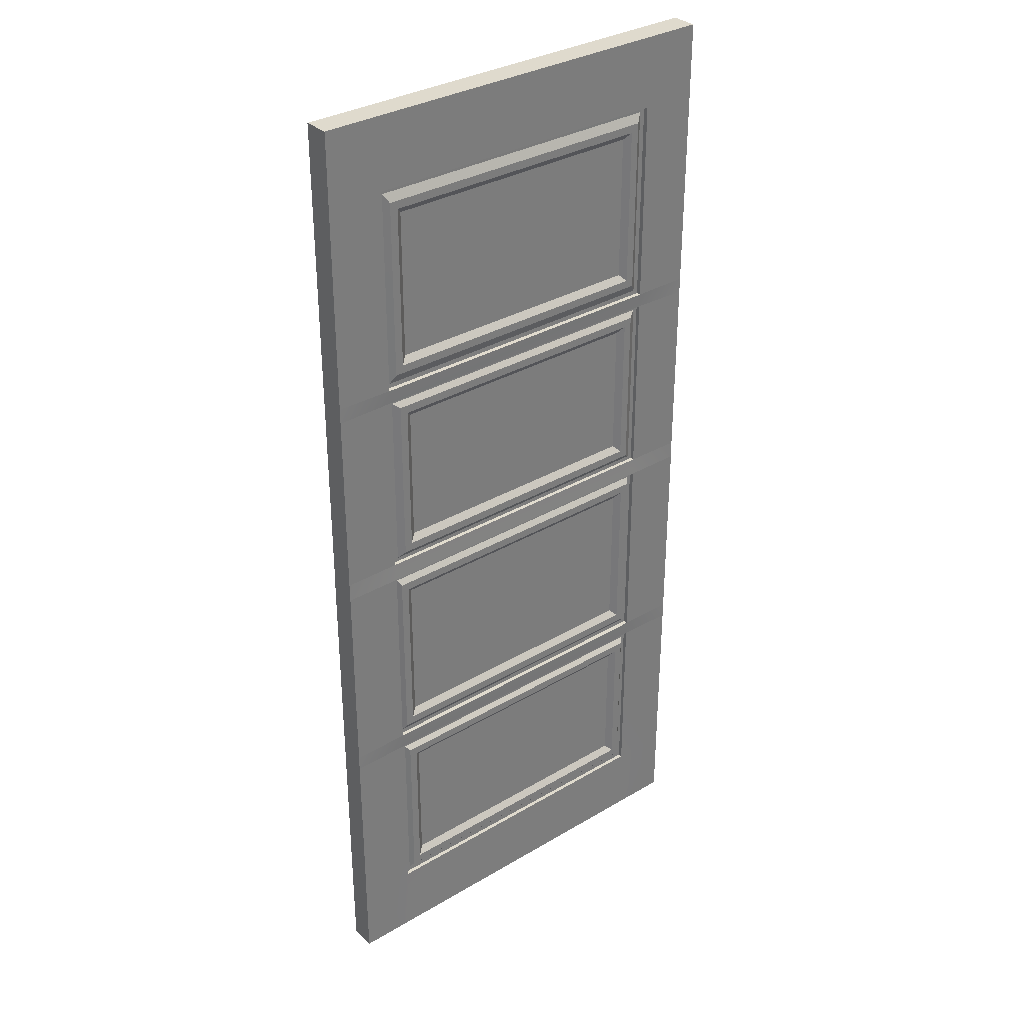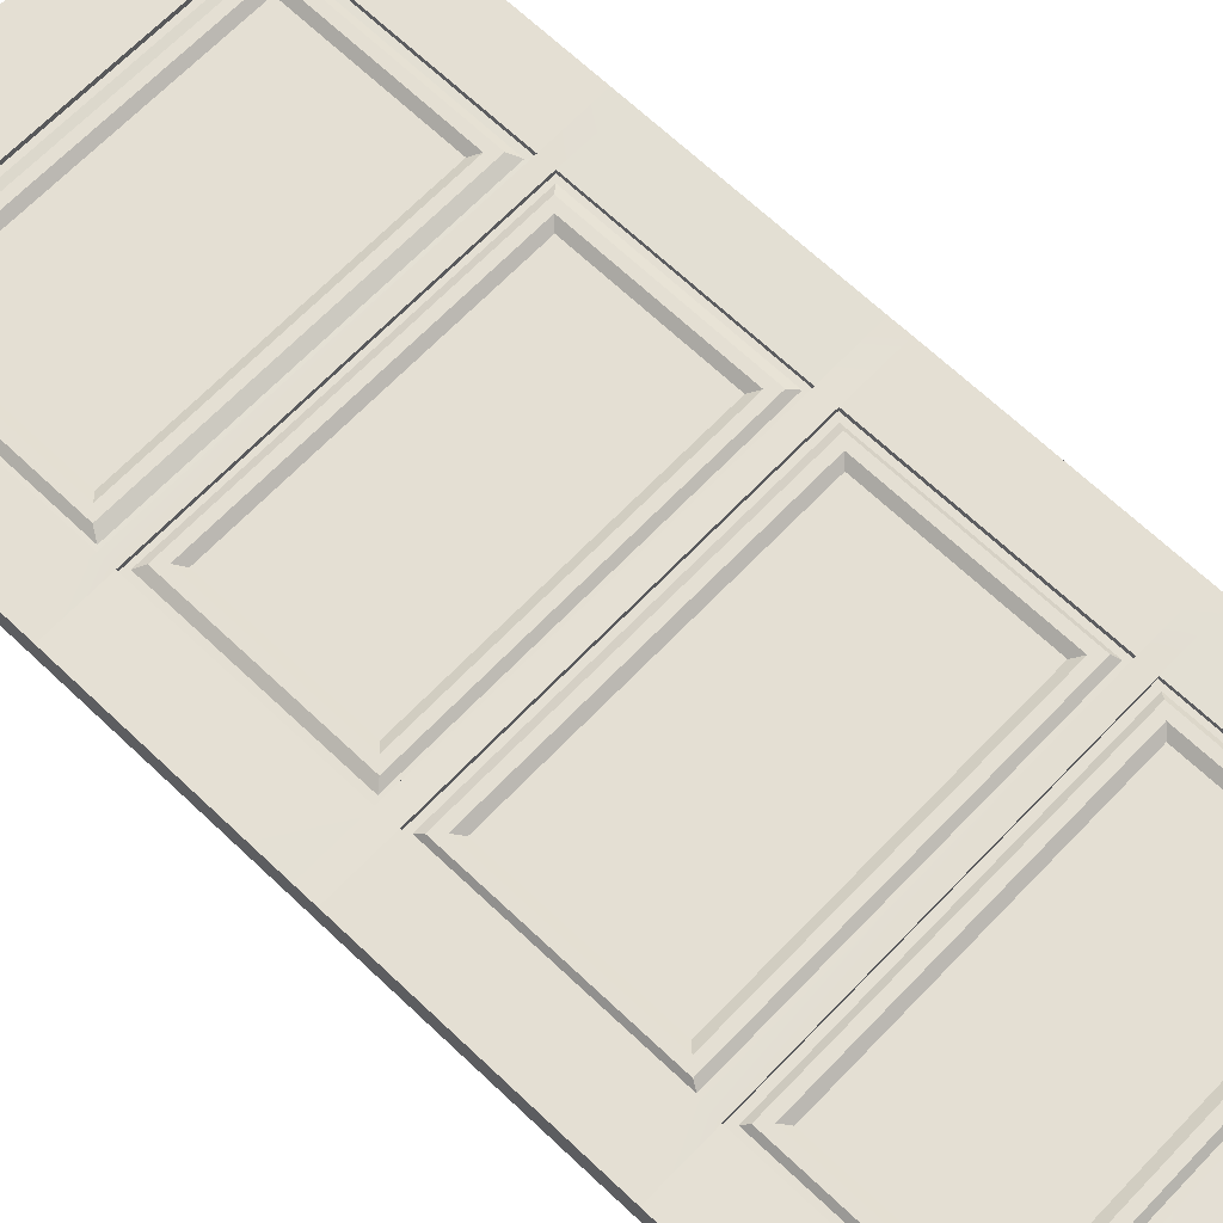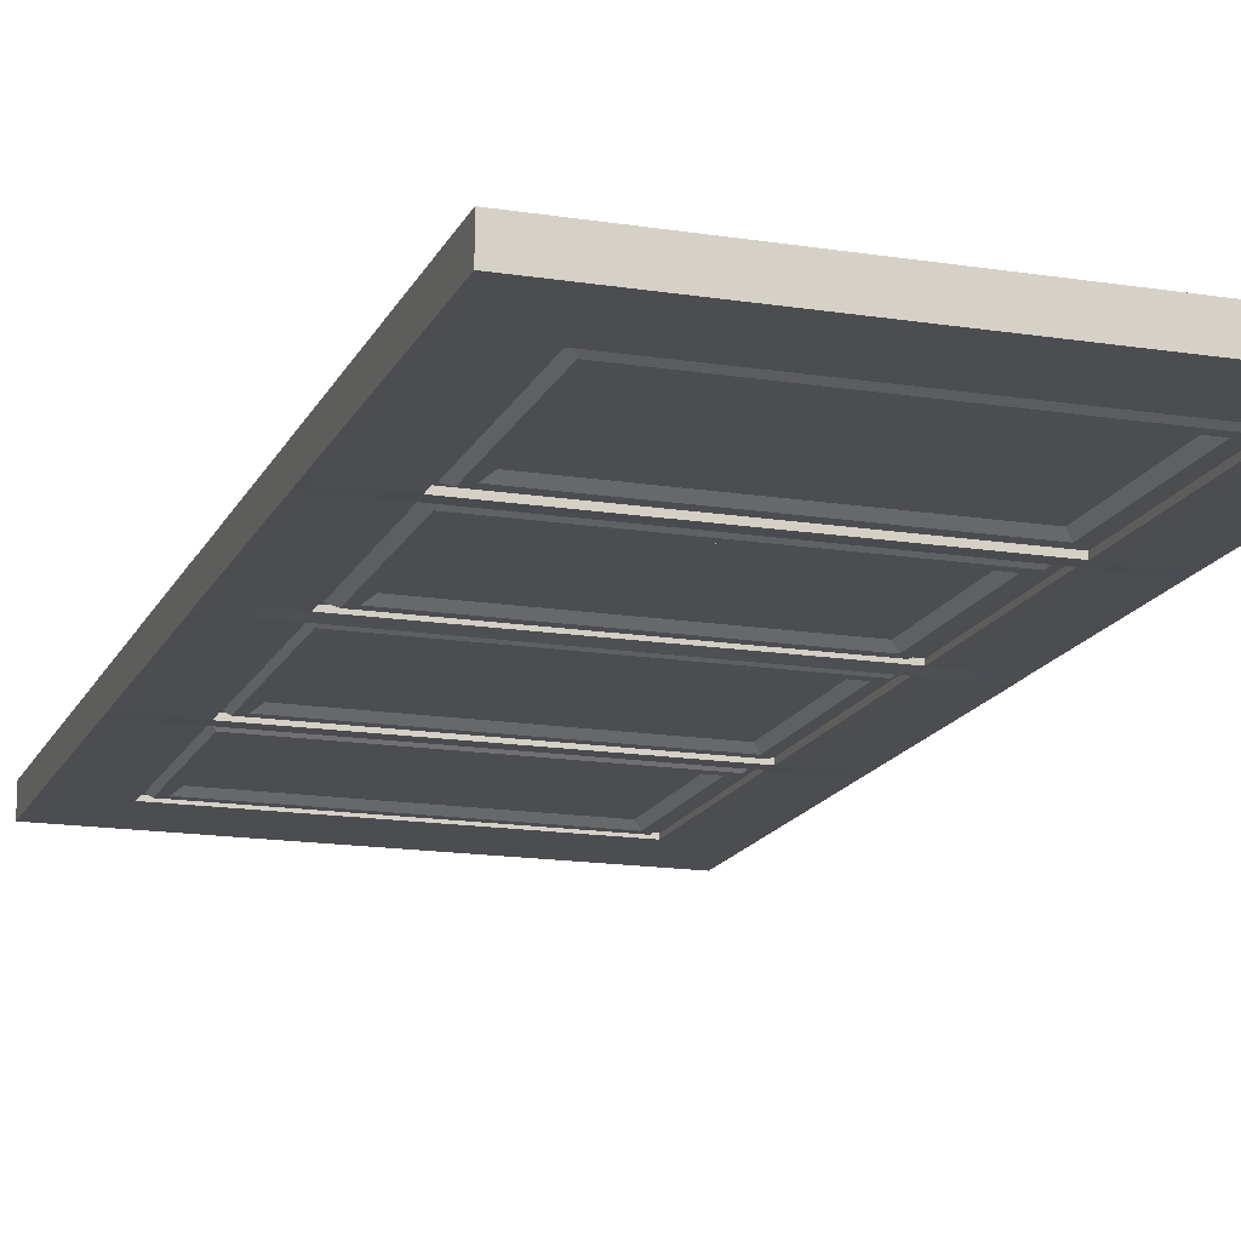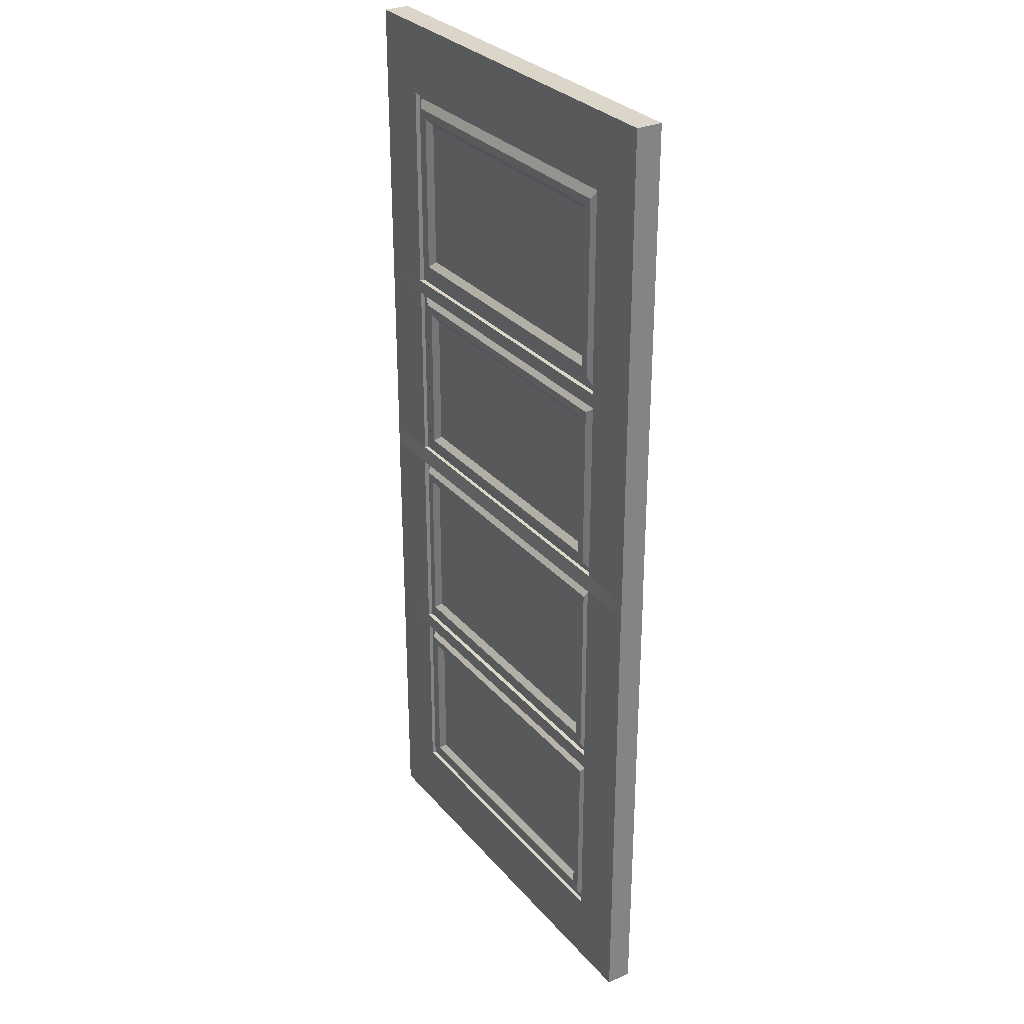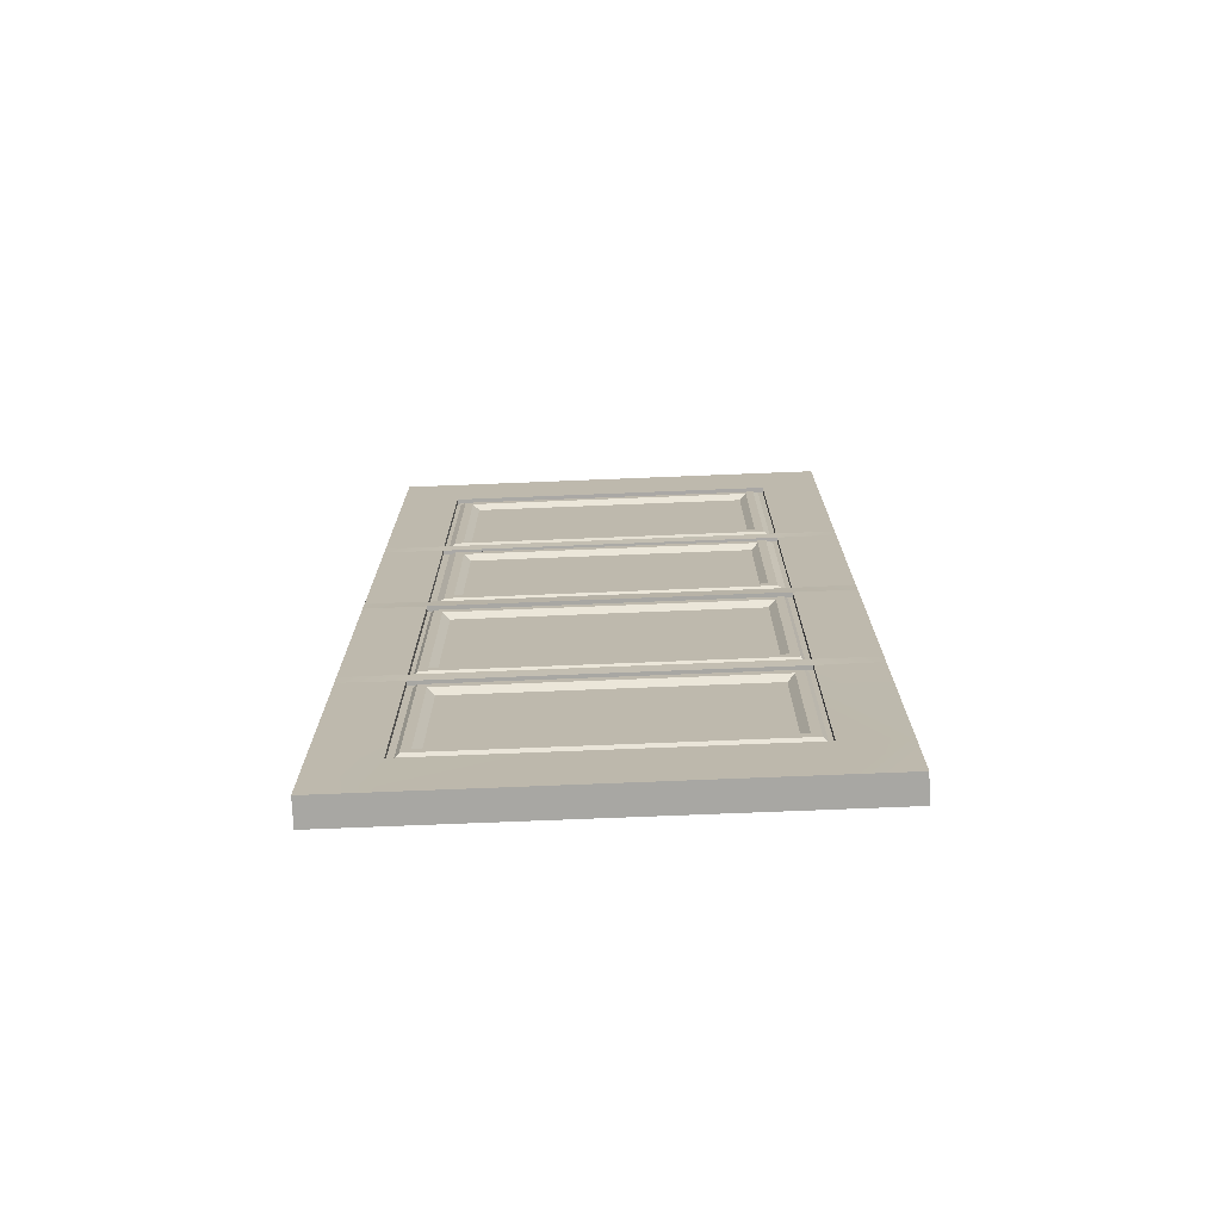
<metadata>
{"format":"obj","ext":"obj","renderer":"f3d","projection":"perspective","resolution":1024,"background":"white","views":[{"elev":32.9,"azim":140.7,"up":"+Z"},{"elev":66.4,"azim":133.7,"up":"+Y"},{"elev":-15.9,"azim":-18.3,"up":"+Y"},{"elev":29.8,"azim":-122.4,"up":"+Z"},{"elev":-74.4,"azim":-177.7,"up":"+Z"}]}
</metadata>
<code>
o MeshDoorwayDoor_7_2_GeomSubset_0
v 0.117 -0.02548 -0.01466
v -0.002332 -0.02651 -0.01467
v 0.117 -0.02548 0.3773
v -0.002332 -0.02668 0.3754
v 0.7944 -0.02548 -0.01395
v 0.1174 -0.02672 0.4063
v 0.7944 -0.02672 0.4059
v 0.7944 -0.02548 0.3765
v -0.002332 -0.02672 0.4072
v 0.9137 -0.02651 -0.01396
v 0.9137 -0.02668 0.3754
v 0.9137 -0.02672 0.4072
v 0.7943 -0.02706 0.8342
v 0.1175 -0.02706 0.8338
v 0.1178 -0.0271 0.9836
v -0.002332 -0.02706 0.8331
v -0.002332 -0.0271 0.9836
v 0.7938 -0.0271 0.9836
v 0.9137 -0.0271 0.9836
v 0.9137 -0.02706 0.8331
v 0.7943 -0.01721 0.4061
v 0.7942 -0.01726 0.834
v 0.1176 -0.01726 0.8337
v 0.1175 -0.01722 0.4064
v 0.1171 -0.01717 -0.01443
v 0.7943 -0.01717 -0.01378
v 0.7943 -0.01717 0.3764
v 0.1171 -0.01717 0.377
v 0.7814 -0.01717 0.3683
v 0.1265 -0.01717 0.3683
v 0.1265 -0.01717 -0.005747
v 0.7814 -0.01717 -0.005747
v 0.7862 -0.01708 0.4156
v 0.7862 -0.01713 0.8236
v 0.1283 -0.01708 0.4156
v 0.1283 -0.01713 0.8236
v 0.774 -0.02548 0.805
v 0.774 -0.02548 0.4342
v 0.1404 -0.02548 0.4342
v 0.1404 -0.02548 0.805
v 0.1413 -0.02548 0.3567
v 0.7666 -0.02548 0.3567
v 0.1413 -0.02548 0.005925
v 0.7666 -0.02548 0.005925
v 0.1178 -0.02548 -0.8975
v 0.1178 -0.02643 -1.048
v -0.002332 -0.02643 -1.048
v -0.002332 -0.02651 -0.8975
v 0.1178 -0.02548 -0.5093
v -0.002332 -0.02668 -0.5093
v 0.7938 -0.02548 -0.8975
v 0.7938 -0.02643 -1.048
v 0.1178 -0.02672 -0.4775
v 0.7938 -0.02672 -0.4775
v 0.7938 -0.02548 -0.5093
v -0.002332 -0.02672 -0.4775
v 0.9137 -0.02651 -0.8975
v 0.9137 -0.02643 -1.048
v 0.9137 -0.02668 -0.5093
v 0.9137 -0.02672 -0.4775
v 0.7938 -0.02706 -0.05159
v 0.1178 -0.02706 -0.05159
v -0.002332 -0.02706 -0.05159
v 0.9137 -0.02706 -0.05159
v 0.7938 -0.01722 -0.4775
v 0.7938 -0.01727 -0.05159
v 0.1178 -0.01727 -0.05159
v 0.1178 -0.01722 -0.4775
v 0.1178 -0.01717 -0.8975
v 0.7938 -0.01717 -0.8975
v 0.7938 -0.01717 -0.5093
v 0.1178 -0.01717 -0.5093
v 0.7819 -0.01717 -0.5215
v 0.1261 -0.01717 -0.5215
v 0.1261 -0.01717 -0.8854
v 0.7819 -0.01717 -0.8854
v 0.7868 -0.01722 -0.468
v 0.7868 -0.01727 -0.06214
v 0.1276 -0.01722 -0.468
v 0.1276 -0.01727 -0.06214
v 0.7795 -0.02548 -0.07421
v 0.7795 -0.02548 -0.456
v 0.1349 -0.02548 -0.456
v 0.1349 -0.02548 -0.07421
v 0.1344 -0.02548 -0.5313
v 0.7735 -0.02548 -0.5313
v 0.1344 -0.02548 -0.8755
v 0.7735 -0.02548 -0.8755
v 0.757 -0.02548 0.788
v 0.757 -0.02548 0.4512
v 0.1574 -0.02548 0.788
v 0.1574 -0.02548 0.4512
v 0.1583 -0.02548 0.3397
v 0.7496 -0.02548 0.3397
v 0.1583 -0.02548 0.02293
v 0.7496 -0.02548 0.02293
v 0.7625 -0.02548 -0.09121
v 0.7625 -0.02548 -0.439
v 0.1519 -0.02548 -0.09121
v 0.1519 -0.02548 -0.439
v 0.1514 -0.02548 -0.5483
v 0.7565 -0.02548 -0.5483
v 0.1514 -0.02548 -0.8585
v 0.7565 -0.02548 -0.8585
v 0.743 -0.01481 0.774
v 0.743 -0.01481 0.4652
v 0.1714 -0.01481 0.774
v 0.1714 -0.01481 0.4652
v 0.1723 -0.01481 0.3257
v 0.7356 -0.01481 0.3257
v 0.1723 -0.01481 0.03692
v 0.7356 -0.01481 0.03692
v 0.7485 -0.01481 -0.1052
v 0.7485 -0.01481 -0.425
v 0.1659 -0.01481 -0.1052
v 0.1659 -0.01481 -0.425
v 0.1654 -0.01481 -0.5623
v 0.7425 -0.01481 -0.5623
v 0.1654 -0.01481 -0.8445
v 0.7425 -0.01481 -0.8445
v 0.117 0.02548 -0.01466
v -0.002332 0.02651 -0.01467
v 0.117 0.02548 0.3773
v -0.002332 0.02668 0.3754
v 0.7944 0.02548 -0.01395
v 0.1174 0.02672 0.4063
v 0.7944 0.02672 0.4059
v 0.7944 0.02548 0.3765
v -0.002332 0.02672 0.4072
v 0.9137 0.02651 -0.01396
v 0.9137 0.02668 0.3754
v 0.9137 0.02672 0.4072
v 0.7943 0.02706 0.8342
v 0.1175 0.02706 0.8338
v 0.1178 0.0271 0.9836
v -0.002332 0.02706 0.8331
v -0.002332 0.0271 0.9836
v 0.7938 0.0271 0.9836
v 0.9137 0.0271 0.9836
v 0.9137 0.02706 0.8331
v 0.7943 0.01721 0.4061
v 0.7942 0.01726 0.834
v 0.1176 0.01726 0.8337
v 0.1175 0.01722 0.4064
v 0.1171 0.01717 -0.01443
v 0.7943 0.01717 -0.01378
v 0.7943 0.01717 0.3764
v 0.1171 0.01717 0.377
v 0.7814 0.01717 0.3683
v 0.1265 0.01717 0.3683
v 0.1265 0.01717 -0.005747
v 0.7814 0.01717 -0.005747
v 0.7862 0.01708 0.4156
v 0.7862 0.01713 0.8236
v 0.1283 0.01708 0.4156
v 0.1283 0.01713 0.8236
v 0.774 0.02548 0.805
v 0.774 0.02548 0.4342
v 0.1404 0.02548 0.4342
v 0.1404 0.02548 0.805
v 0.1413 0.02548 0.3567
v 0.7666 0.02548 0.3567
v 0.1413 0.02548 0.005925
v 0.7666 0.02548 0.005925
v 0.1178 0.02548 -0.8975
v 0.1178 0.02643 -1.048
v -0.002332 0.02643 -1.048
v -0.002332 0.02651 -0.8975
v 0.1178 0.02548 -0.5093
v -0.002332 0.02668 -0.5093
v 0.7938 0.02548 -0.8975
v 0.7938 0.02643 -1.048
v 0.1178 0.02672 -0.4775
v 0.7938 0.02672 -0.4775
v 0.7938 0.02548 -0.5093
v -0.002332 0.02672 -0.4775
v 0.9137 0.02651 -0.8975
v 0.9137 0.02643 -1.048
v 0.9137 0.02668 -0.5093
v 0.9137 0.02672 -0.4775
v 0.7938 0.02706 -0.05159
v 0.1178 0.02706 -0.05159
v -0.002332 0.02706 -0.05159
v 0.9137 0.02706 -0.05159
v 0.7938 0.01722 -0.4775
v 0.7938 0.01727 -0.05159
v 0.1178 0.01727 -0.05159
v 0.1178 0.01722 -0.4775
v 0.1178 0.01717 -0.8975
v 0.7938 0.01717 -0.8975
v 0.7938 0.01717 -0.5093
v 0.1178 0.01717 -0.5093
v 0.7819 0.01717 -0.5215
v 0.1261 0.01717 -0.5215
v 0.1261 0.01717 -0.8854
v 0.7819 0.01717 -0.8854
v 0.7868 0.01722 -0.468
v 0.7868 0.01727 -0.06214
v 0.1276 0.01722 -0.468
v 0.1276 0.01727 -0.06214
v 0.7795 0.02548 -0.07421
v 0.7795 0.02548 -0.456
v 0.1349 0.02548 -0.456
v 0.1349 0.02548 -0.07421
v 0.1344 0.02548 -0.5313
v 0.7735 0.02548 -0.5313
v 0.1344 0.02548 -0.8755
v 0.7735 0.02548 -0.8755
v 0.757 0.02548 0.788
v 0.757 0.02548 0.4512
v 0.1574 0.02548 0.788
v 0.1574 0.02548 0.4512
v 0.1583 0.02548 0.3397
v 0.7496 0.02548 0.3397
v 0.1583 0.02548 0.02293
v 0.7496 0.02548 0.02293
v 0.7625 0.02548 -0.09121
v 0.7625 0.02548 -0.439
v 0.1519 0.02548 -0.09121
v 0.1519 0.02548 -0.439
v 0.1514 0.02548 -0.5483
v 0.7565 0.02548 -0.5483
v 0.1514 0.02548 -0.8585
v 0.7565 0.02548 -0.8585
v 0.743 0.01481 0.774
v 0.743 0.01481 0.4652
v 0.1714 0.01481 0.774
v 0.1714 0.01481 0.4652
v 0.1723 0.01481 0.3257
v 0.7356 0.01481 0.3257
v 0.1723 0.01481 0.03692
v 0.7356 0.01481 0.03692
v 0.7485 0.01481 -0.1052
v 0.7485 0.01481 -0.425
v 0.1659 0.01481 -0.1052
v 0.1659 0.01481 -0.425
v 0.1654 0.01481 -0.5623
v 0.7425 0.01481 -0.5623
v 0.1654 0.01481 -0.8445
v 0.7425 0.01481 -0.8445
f 1 63 62
f 1 4 2
f 5 62 61
f 3 9 4
f 6 8 7
f 5 64 10
f 5 11 8
f 11 7 8
f 14 17 16
f 18 14 13
f 19 13 20
f 14 9 6
f 13 12 20
f 21 13 22
f 22 14 23
f 24 14 6
f 21 6 7
f 25 5 26
f 28 8 3
f 28 1 25
f 27 5 8
f 29 28 30
f 30 25 31
f 32 25 26
f 29 26 27
f 34 21 22
f 21 35 24
f 36 22 23
f 36 24 35
f 34 38 33
f 35 38 39
f 36 37 34
f 36 39 40
f 105 108 106
f 30 42 29
f 30 43 41
f 31 44 43
f 29 44 32
f 109 112 110
f 46 48 47
f 48 49 50
f 45 52 51
f 50 53 56
f 53 55 54
f 57 52 58
f 57 55 51
f 59 54 55
f 63 53 62
f 61 60 64
f 66 54 61
f 66 62 67
f 67 53 68
f 68 54 65
f 69 51 70
f 71 49 72
f 72 45 69
f 71 51 55
f 73 72 74
f 74 69 75
f 76 69 70
f 76 71 73
f 78 65 66
f 65 79 68
f 80 66 67
f 80 68 79
f 78 82 77
f 77 83 79
f 78 84 81
f 79 84 80
f 113 116 114
f 74 86 73
f 74 87 85
f 75 88 87
f 73 88 76
f 118 119 120
f 38 89 90
f 37 91 89
f 39 91 40
f 38 92 39
f 41 94 42
f 43 93 41
f 44 95 43
f 42 96 44
f 82 97 98
f 84 97 81
f 83 99 84
f 82 100 83
f 85 102 86
f 87 101 85
f 88 103 87
f 86 104 88
f 89 106 90
f 91 105 89
f 92 107 91
f 90 108 92
f 93 110 94
f 93 111 109
f 96 111 95
f 94 112 96
f 97 114 98
f 99 113 97
f 100 115 99
f 100 114 116
f 101 118 102
f 103 117 101
f 104 119 103
f 102 120 104
f 121 183 122
f 124 121 122
f 125 182 121
f 129 123 124
f 128 126 127
f 184 125 130
f 125 131 130
f 127 131 128
f 137 134 136
f 138 134 135
f 139 133 138
f 134 129 136
f 132 133 140
f 133 141 142
f 134 142 143
f 144 134 143
f 141 126 144
f 125 145 146
f 148 128 147
f 121 148 145
f 147 125 146
f 148 149 150
f 145 150 151
f 152 145 151
f 149 146 152
f 154 141 153
f 155 141 144
f 156 142 154
f 144 156 155
f 158 154 153
f 155 158 153
f 157 156 154
f 156 159 155
f 228 225 226
f 162 150 149
f 150 163 151
f 151 164 152
f 164 149 152
f 232 229 230
f 168 166 167
f 168 169 165
f 172 165 171
f 170 173 169
f 175 173 174
f 177 172 171
f 175 177 171
f 174 179 175
f 173 183 182
f 180 181 184
f 186 174 185
f 182 186 187
f 173 187 188
f 174 188 185
f 171 189 190
f 169 191 192
f 165 192 189
f 191 171 190
f 192 193 194
f 189 194 195
f 196 189 195
f 191 196 193
f 198 185 197
f 199 185 188
f 200 186 198
f 188 200 199
f 202 198 197
f 203 197 199
f 198 204 200
f 204 199 200
f 236 233 234
f 206 194 193
f 194 207 195
f 195 208 196
f 208 193 196
f 238 239 237
f 158 209 157
f 157 211 160
f 211 159 160
f 212 158 159
f 214 161 162
f 213 163 161
f 215 164 163
f 216 162 164
f 202 217 201
f 217 204 201
f 219 203 204
f 220 202 203
f 222 205 206
f 221 207 205
f 223 208 207
f 224 206 208
f 226 209 210
f 225 211 209
f 227 212 211
f 228 210 212
f 230 213 214
f 213 231 215
f 231 216 215
f 232 214 216
f 234 217 218
f 233 219 217
f 235 220 219
f 220 234 218
f 238 221 222
f 237 223 221
f 239 224 223
f 240 222 224
f 17 135 137
f 18 135 15
f 19 138 18
f 20 139 19
f 20 132 140
f 11 132 12
f 10 131 11
f 64 130 10
f 64 180 184
f 59 180 60
f 57 179 59
f 57 178 177
f 52 178 58
f 46 172 52
f 47 166 46
f 48 167 47
f 50 168 48
f 50 176 170
f 63 176 56
f 2 183 63
f 4 122 2
f 4 129 124
f 16 129 9
f 17 136 16
f 1 2 63
f 1 3 4
f 5 1 62
f 3 6 9
f 6 3 8
f 5 61 64
f 5 10 11
f 11 12 7
f 14 15 17
f 18 15 14
f 19 18 13
f 14 16 9
f 13 7 12
f 21 7 13
f 22 13 14
f 24 23 14
f 21 24 6
f 25 1 5
f 28 27 8
f 28 3 1
f 27 26 5
f 29 27 28
f 30 28 25
f 32 31 25
f 29 32 26
f 34 33 21
f 21 33 35
f 36 34 22
f 36 23 24
f 34 37 38
f 35 33 38
f 36 40 37
f 36 35 39
f 105 107 108
f 30 41 42
f 30 31 43
f 31 32 44
f 29 42 44
f 109 111 112
f 46 45 48
f 48 45 49
f 45 46 52
f 50 49 53
f 53 49 55
f 57 51 52
f 57 59 55
f 59 60 54
f 63 56 53
f 61 54 60
f 66 65 54
f 66 61 62
f 67 62 53
f 68 53 54
f 69 45 51
f 71 55 49
f 72 49 45
f 71 70 51
f 73 71 72
f 74 72 69
f 76 75 69
f 76 70 71
f 78 77 65
f 65 77 79
f 80 78 66
f 80 67 68
f 78 81 82
f 77 82 83
f 78 80 84
f 79 83 84
f 113 115 116
f 74 85 86
f 74 75 87
f 75 76 88
f 73 86 88
f 118 117 119
f 38 37 89
f 37 40 91
f 39 92 91
f 38 90 92
f 41 93 94
f 43 95 93
f 44 96 95
f 42 94 96
f 82 81 97
f 84 99 97
f 83 100 99
f 82 98 100
f 85 101 102
f 87 103 101
f 88 104 103
f 86 102 104
f 89 105 106
f 91 107 105
f 92 108 107
f 90 106 108
f 93 109 110
f 93 95 111
f 96 112 111
f 94 110 112
f 97 113 114
f 99 115 113
f 100 116 115
f 100 98 114
f 101 117 118
f 103 119 117
f 104 120 119
f 102 118 120
f 121 182 183
f 124 123 121
f 125 181 182
f 129 126 123
f 128 123 126
f 184 181 125
f 125 128 131
f 127 132 131
f 137 135 134
f 138 133 134
f 139 140 133
f 134 126 129
f 132 127 133
f 133 127 141
f 134 133 142
f 144 126 134
f 141 127 126
f 125 121 145
f 148 123 128
f 121 123 148
f 147 128 125
f 148 147 149
f 145 148 150
f 152 146 145
f 149 147 146
f 154 142 141
f 155 153 141
f 156 143 142
f 144 143 156
f 158 157 154
f 155 159 158
f 157 160 156
f 156 160 159
f 228 227 225
f 162 161 150
f 150 161 163
f 151 163 164
f 164 162 149
f 232 231 229
f 168 165 166
f 168 170 169
f 172 166 165
f 170 176 173
f 175 169 173
f 177 178 172
f 175 179 177
f 174 180 179
f 173 176 183
f 180 174 181
f 186 181 174
f 182 181 186
f 173 182 187
f 174 173 188
f 171 165 189
f 169 175 191
f 165 169 192
f 191 175 171
f 192 191 193
f 189 192 194
f 196 190 189
f 191 190 196
f 198 186 185
f 199 197 185
f 200 187 186
f 188 187 200
f 202 201 198
f 203 202 197
f 198 201 204
f 204 203 199
f 236 235 233
f 206 205 194
f 194 205 207
f 195 207 208
f 208 206 193
f 238 240 239
f 158 210 209
f 157 209 211
f 211 212 159
f 212 210 158
f 214 213 161
f 213 215 163
f 215 216 164
f 216 214 162
f 202 218 217
f 217 219 204
f 219 220 203
f 220 218 202
f 222 221 205
f 221 223 207
f 223 224 208
f 224 222 206
f 226 225 209
f 225 227 211
f 227 228 212
f 228 226 210
f 230 229 213
f 213 229 231
f 231 232 216
f 232 230 214
f 234 233 217
f 233 235 219
f 235 236 220
f 220 236 234
f 238 237 221
f 237 239 223
f 239 240 224
f 240 238 222
f 17 15 135
f 18 138 135
f 19 139 138
f 20 140 139
f 20 12 132
f 11 131 132
f 10 130 131
f 64 184 130
f 64 60 180
f 59 179 180
f 57 177 179
f 57 58 178
f 52 172 178
f 46 166 172
f 47 167 166
f 48 168 167
f 50 170 168
f 50 56 176
f 63 183 176
f 2 122 183
f 4 124 122
f 4 9 129
f 16 136 129
f 17 137 136

</code>
